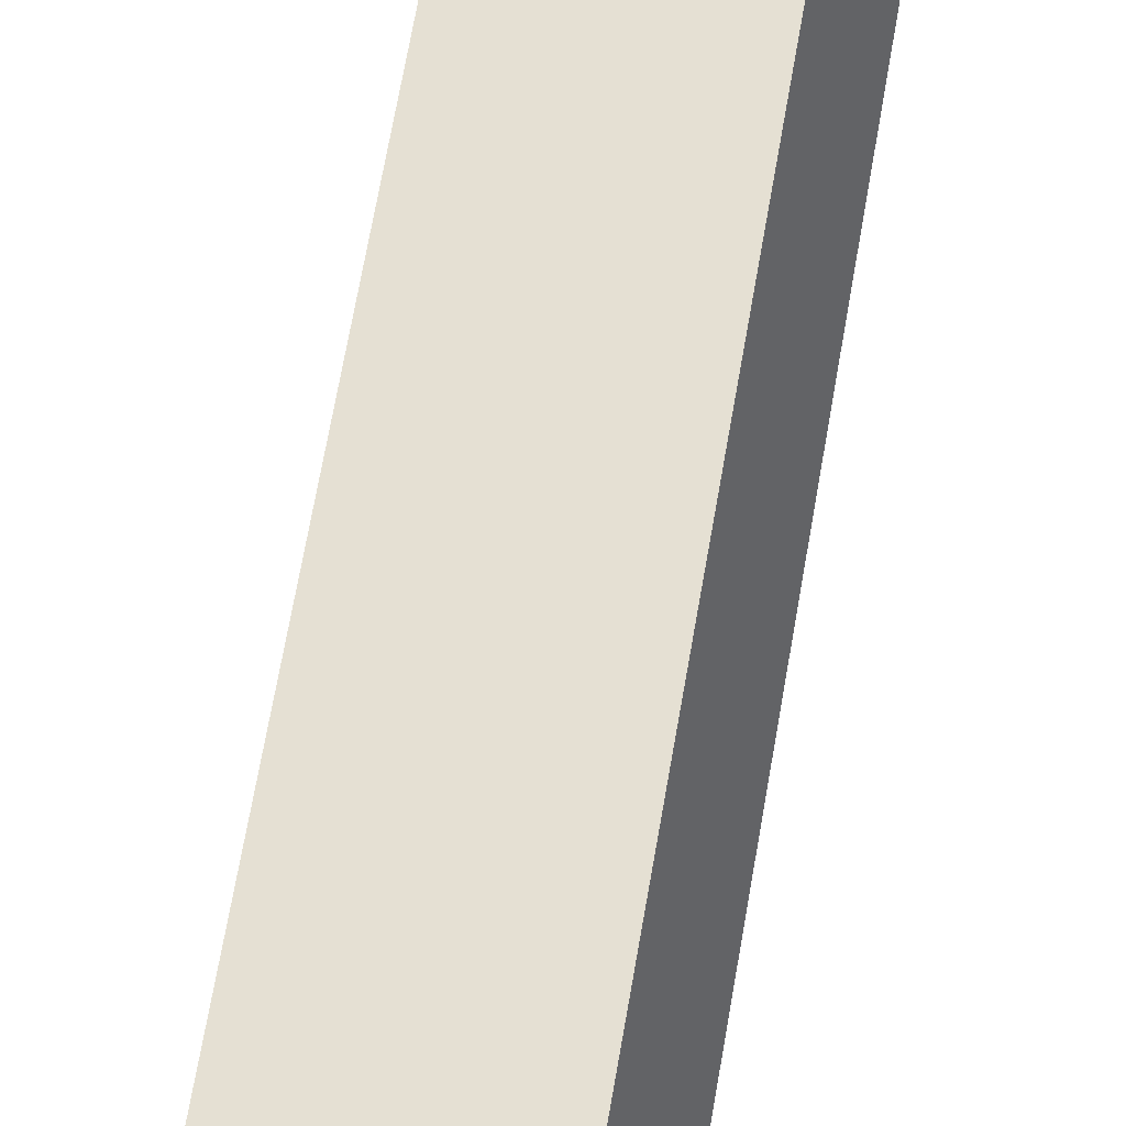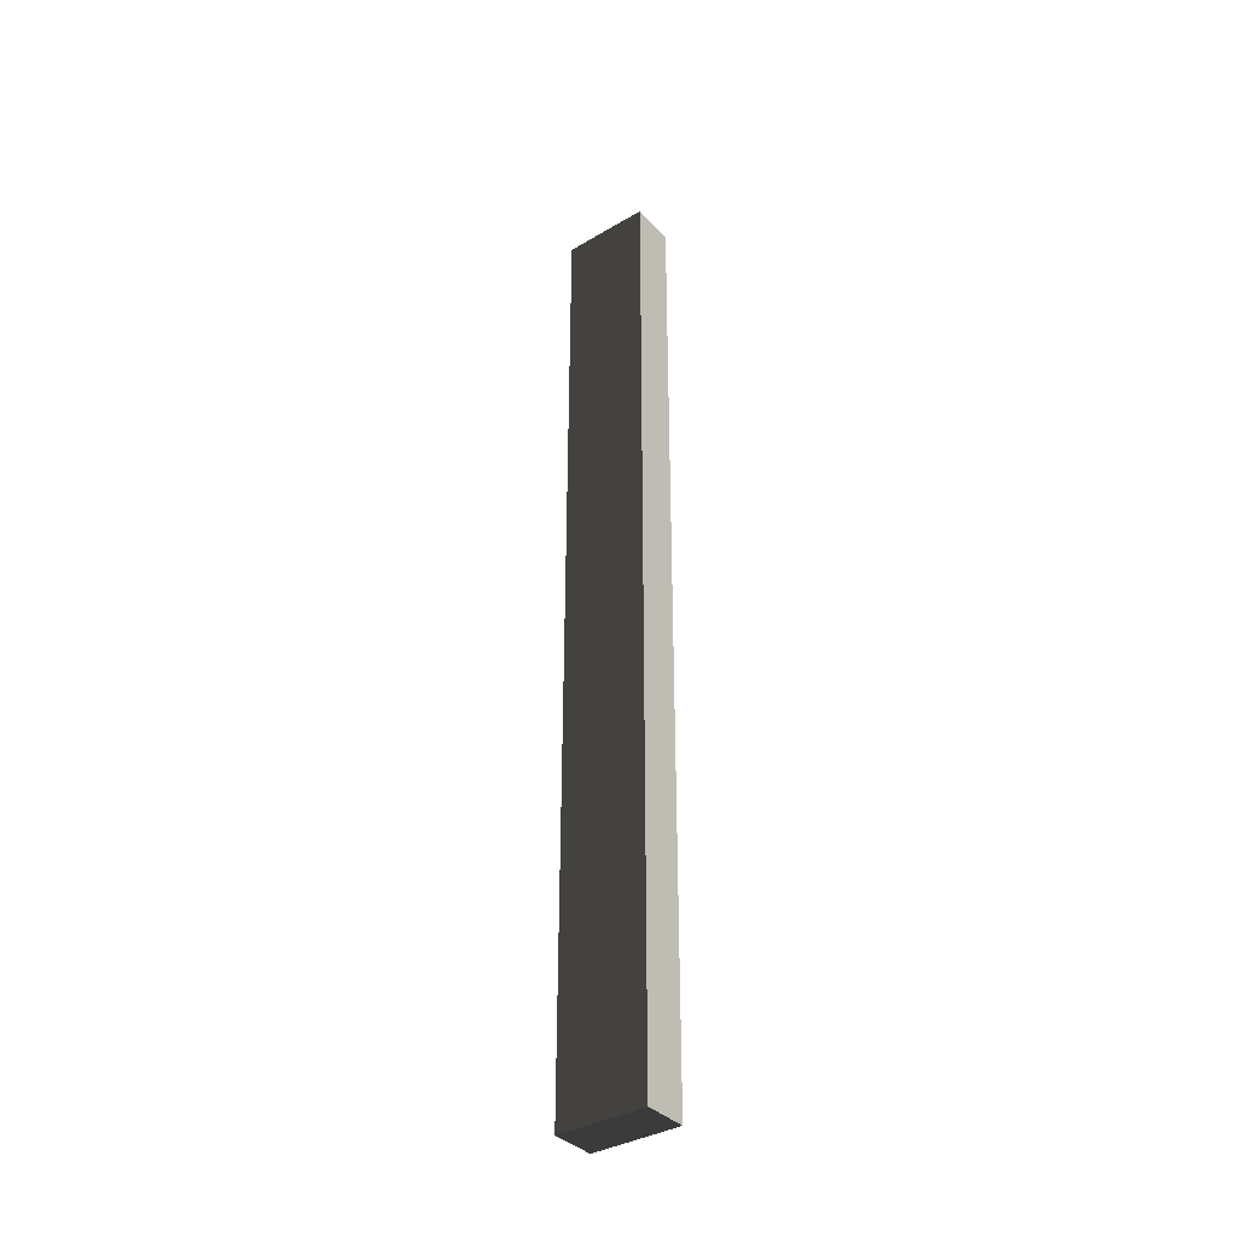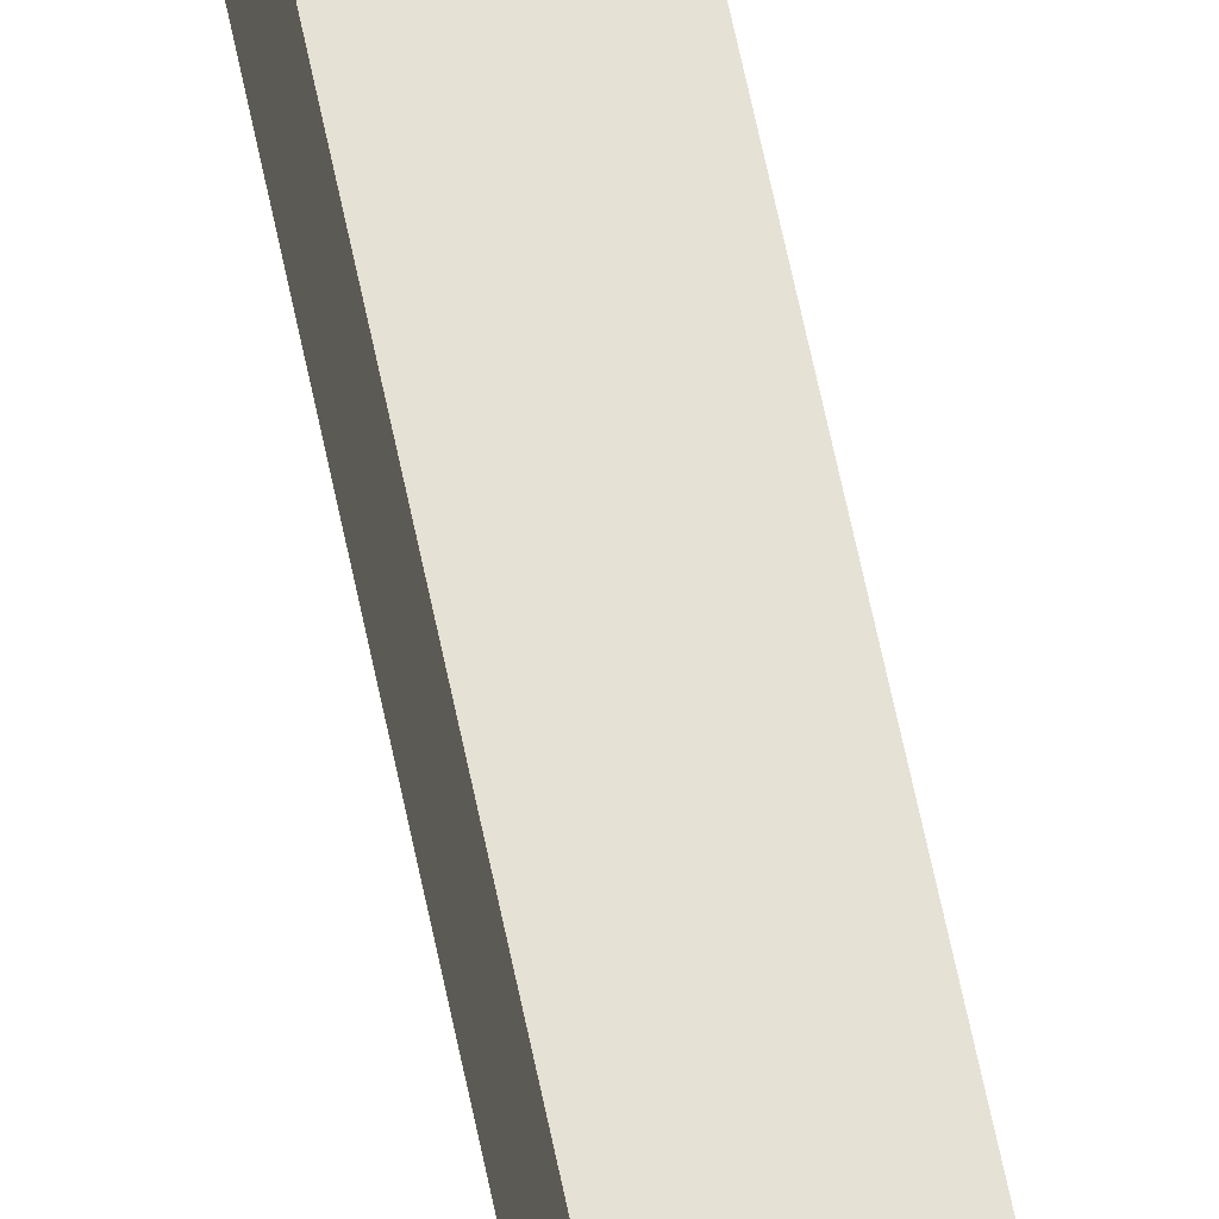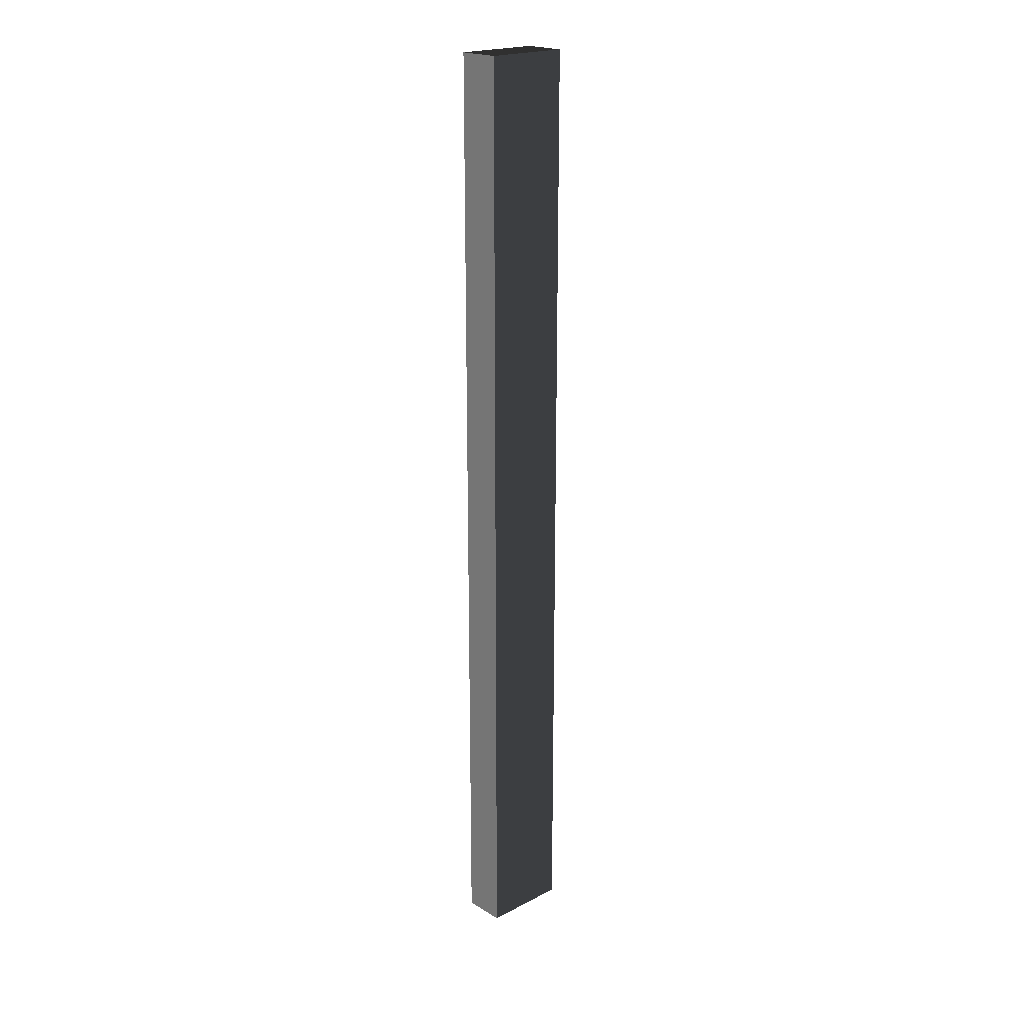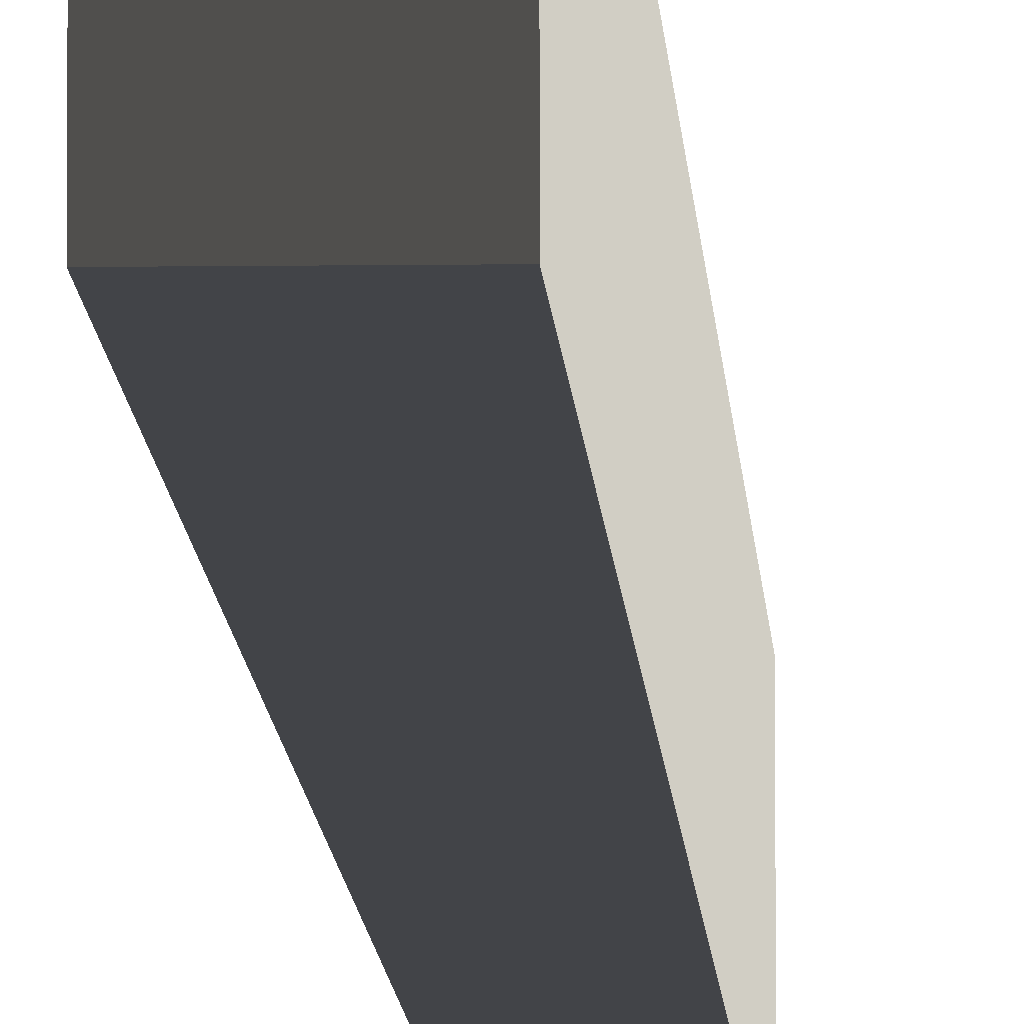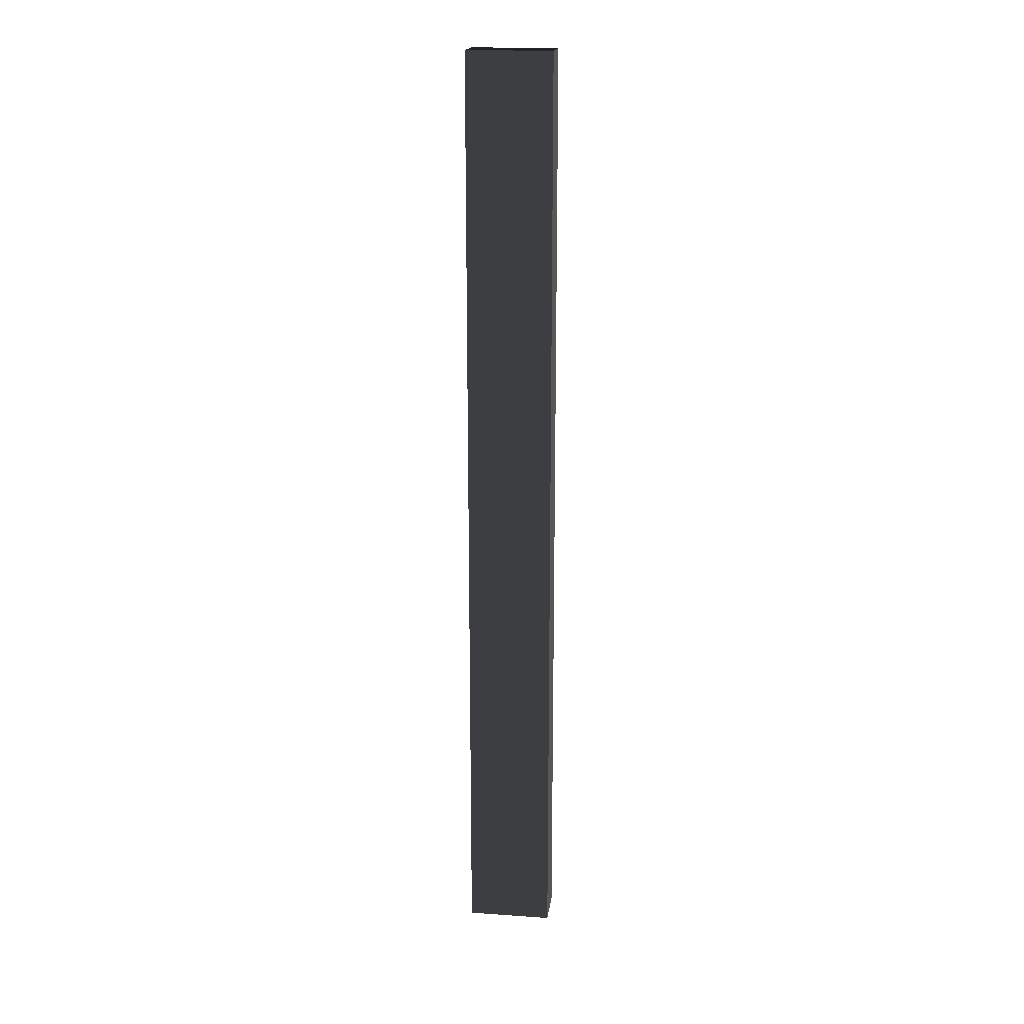
<metadata>
{"format":"obj","ext":"obj","renderer":"f3d","projection":"perspective","resolution":1024,"background":"white","views":[{"elev":38.2,"azim":-173.4,"up":"+Y"},{"elev":-36.9,"azim":127.2,"up":"+Z"},{"elev":64.4,"azim":168.3,"up":"+Y"},{"elev":20.8,"azim":-132.7,"up":"+Z"},{"elev":-7.9,"azim":-177.7,"up":"+Y"},{"elev":18.4,"azim":-82.4,"up":"+Z"}]}
</metadata>
<code>
o 1_1m_5x10cm_beam__230828__temp_1_1m_5x10cm_beam__230828_.006
v -0.025 0.05 -0.55
v -0.025 -0.05 -0.55
v 0.025 -0.05 -0.55
v 0.025 0.05 -0.55
v -0.025 0.05 0.55
v -0.025 -0.05 0.55
v 0.025 0.05 0.55
v 0.025 -0.05 0.55
f 4 3 2 1
f 2 6 5 1
f 8 7 5 6
f 4 1 5 7
f 8 3 4 7
f 2 3 8 6

</code>
